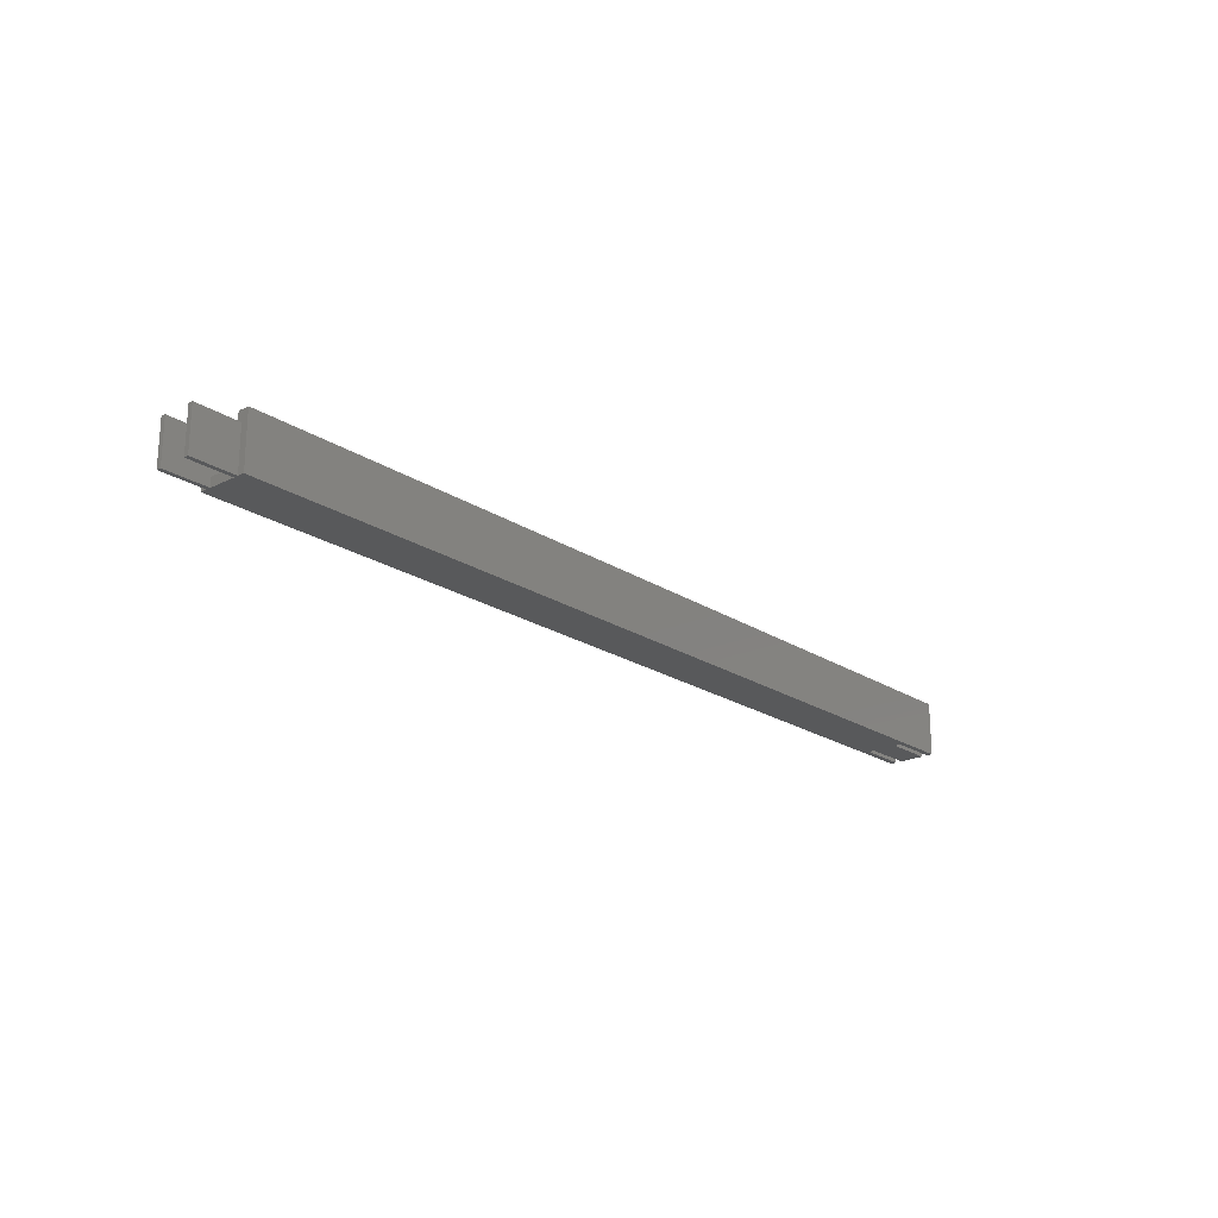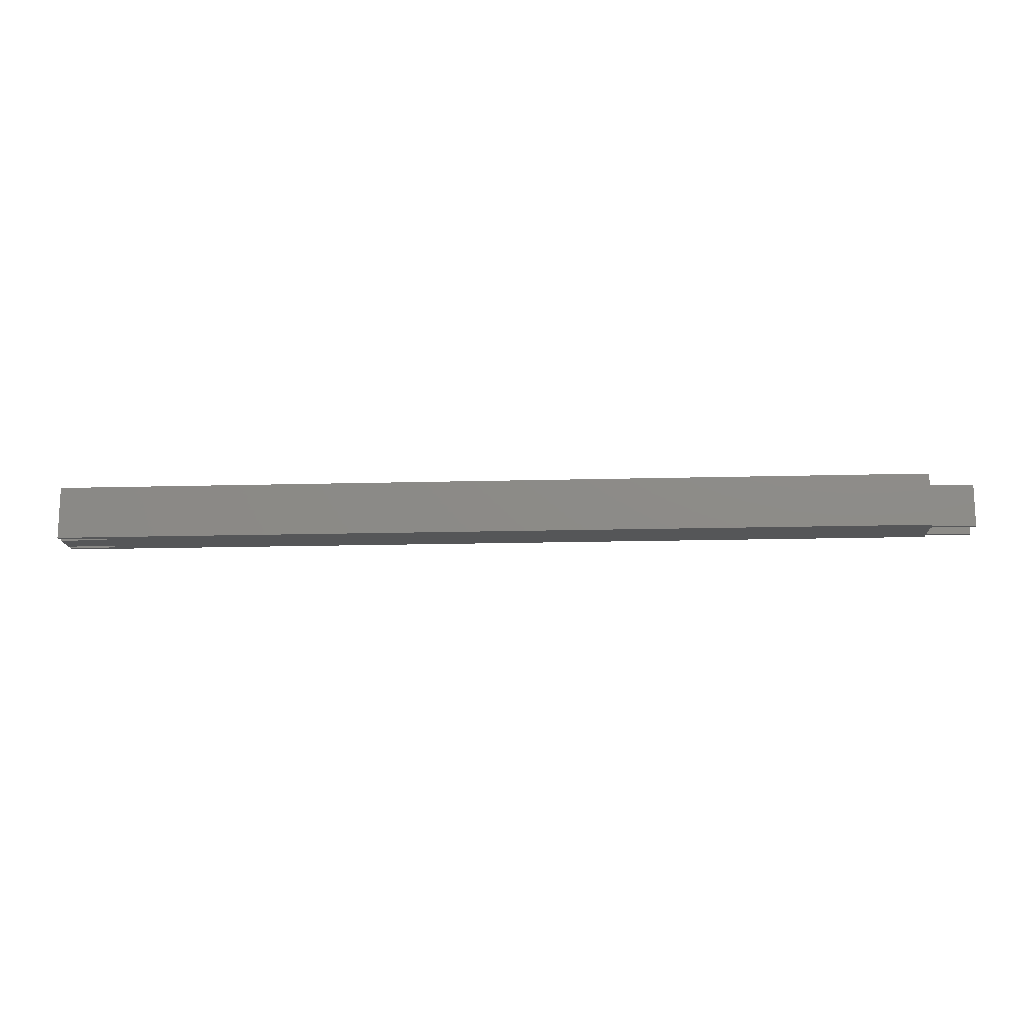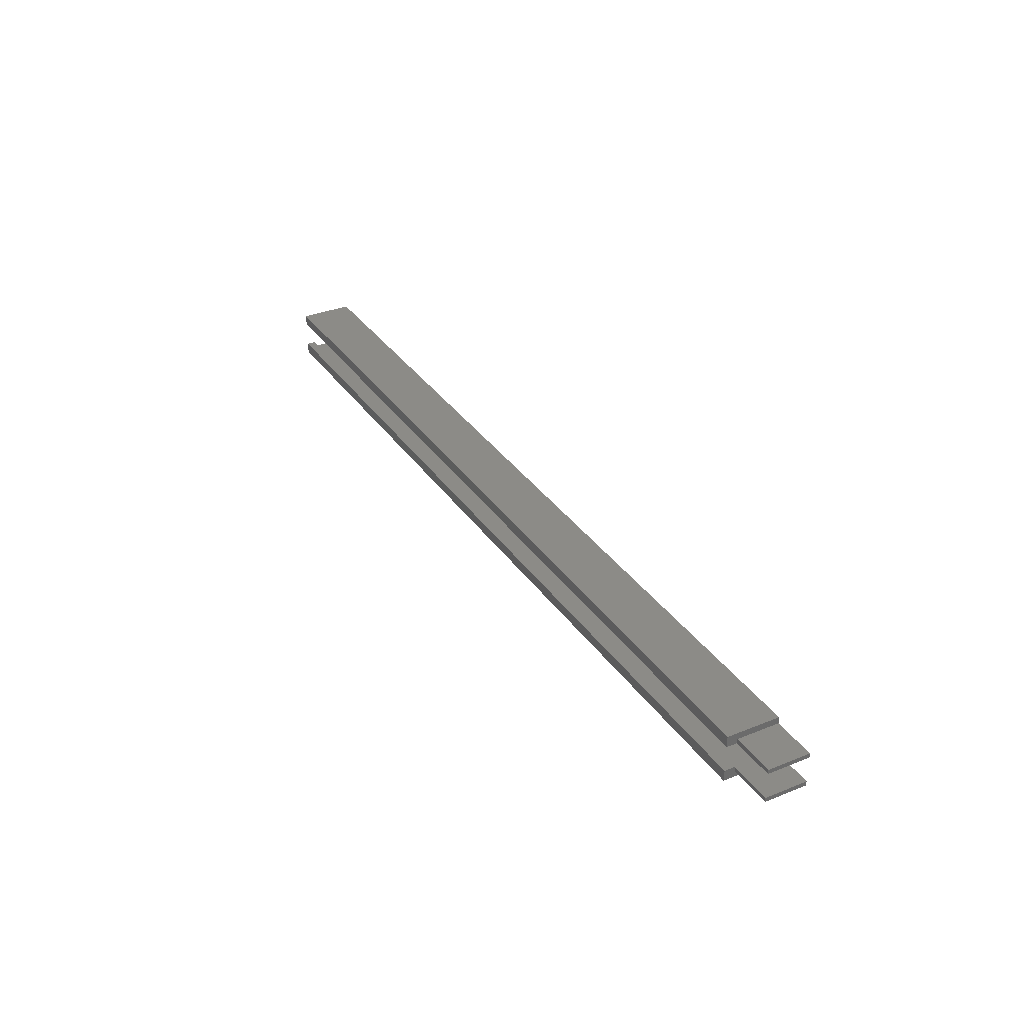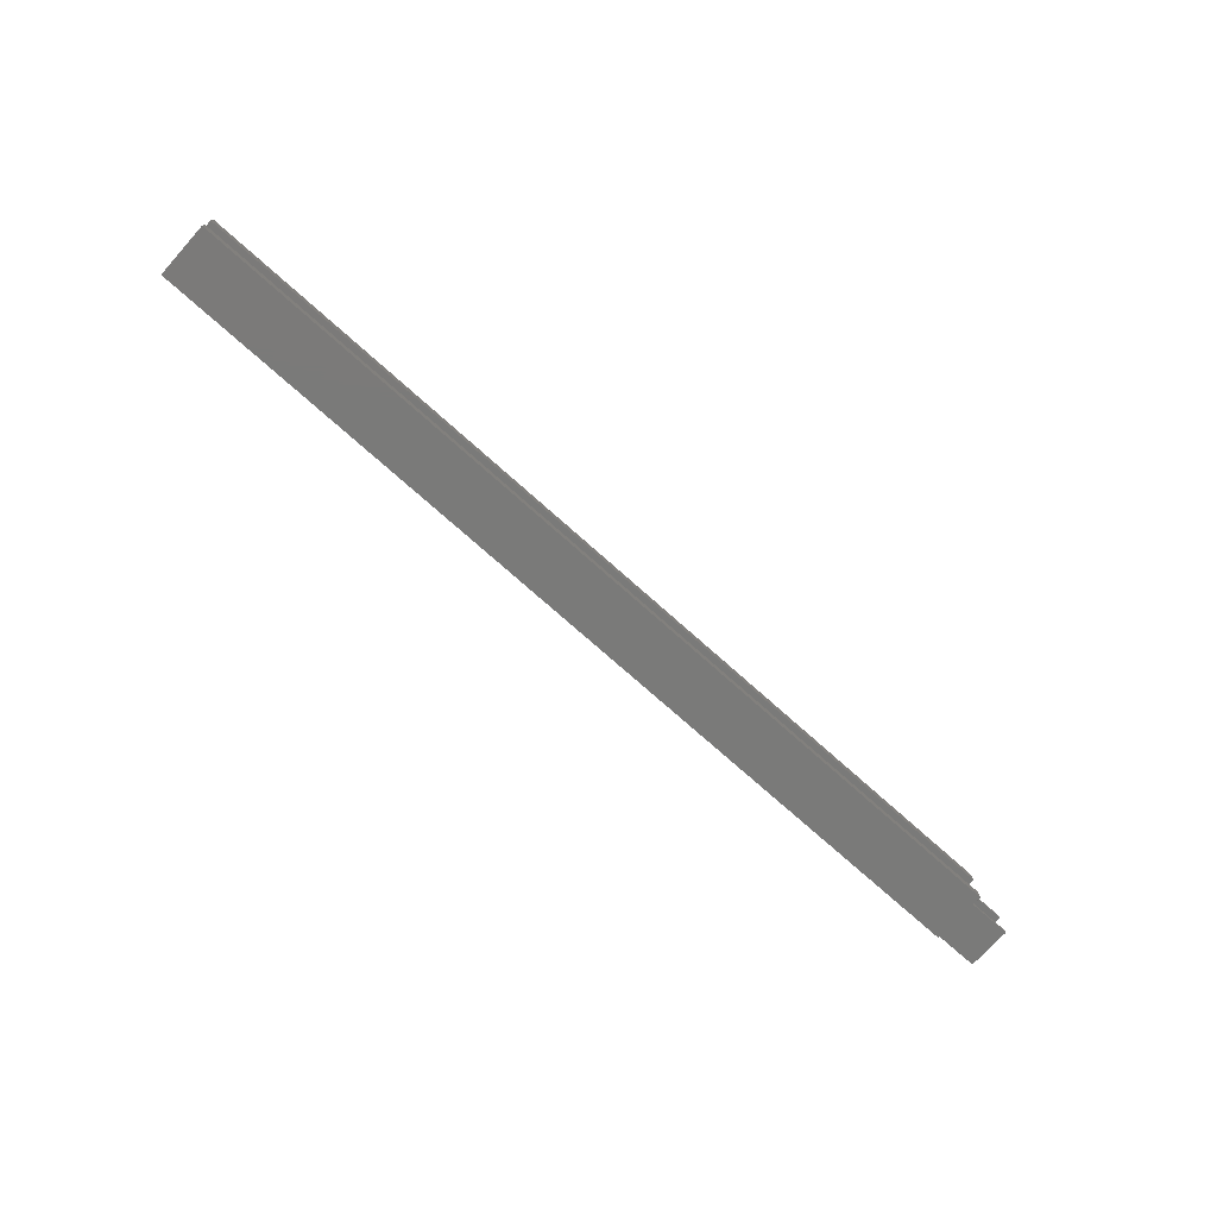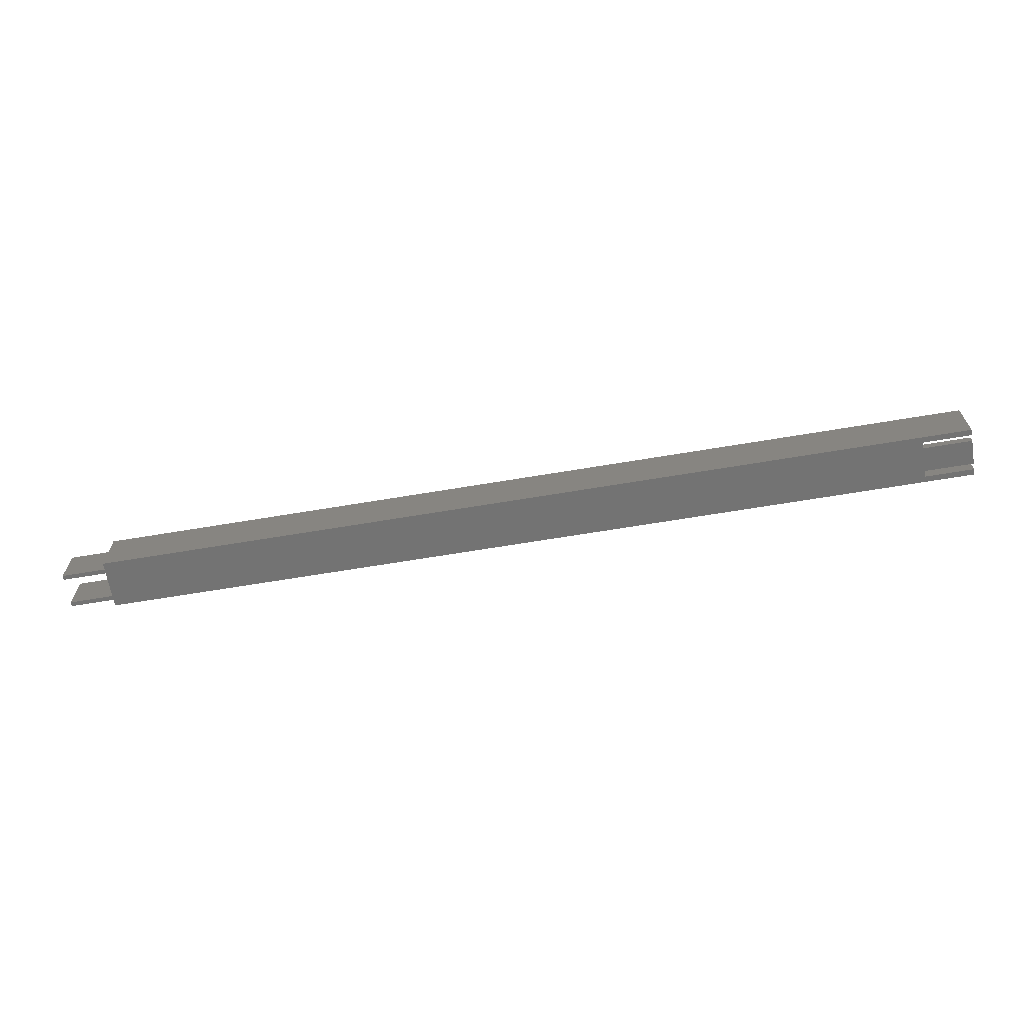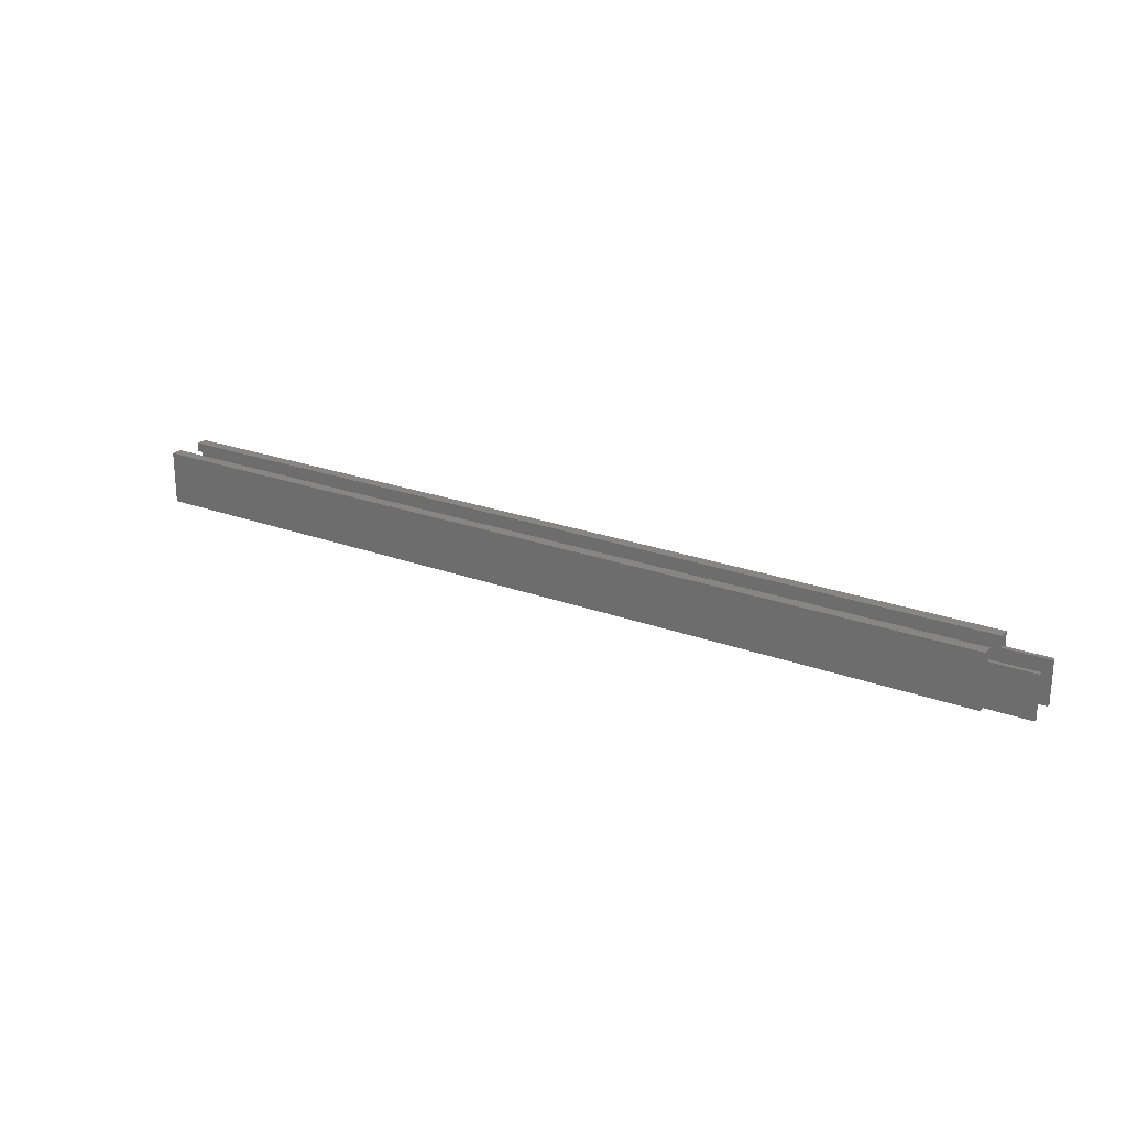
<metadata>
{"format":"stl","ext":"stl","renderer":"f3d","projection":"perspective","resolution":1024,"background":"white","views":[{"elev":-21.4,"azim":131.3,"up":"+Z"},{"elev":-15.3,"azim":3.4,"up":"+Z"},{"elev":33.3,"azim":61.0,"up":"+Y"},{"elev":-73.2,"azim":-41.9,"up":"+Y"},{"elev":-65.4,"azim":-170.4,"up":"+Z"},{"elev":23.0,"azim":32.6,"up":"+Z"}]}
</metadata>
<code>
# stl→obj: 52 verts, 100 faces
v 200 2.5 12
v 200 1.5 9.6
v 200 2.5 9.6
v 200 0 12
v 200 0 0
v 200 1.5 0
v 200 11 12
v 200 9.5 9.6
v 200 11 0
v 200 8.5 12
v 200 8.5 9.6
v 200 9.5 0
v 200 2.5 2
v 200 8.5 0
v 200 8.5 2
v 200 2.5 0
v 210 1.5 9.6
v 210 2.5 9.6
v 210 2.5 0
v 210 1.5 0
v 11 2.5 10
v 0 2.5 12
v 11 2.5 2
v 0 2.5 10
v 0 2.7 0
v 11 8.3 0
v 11 2.7 0
v 0 8.3 0
v 11 1.3 0
v 0 0 0
v 0 1.3 0
v 210 9.5 0
v 210 8.5 0
v 11 9.7 0
v 0 11 0
v 0 9.7 0
v 210 8.5 9.6
v 210 9.5 9.6
v 11 8.5 10
v 0 8.5 12
v 0 8.5 10
v 11 8.5 2
v 0 1.3 10
v 0 0 12
v 0 9.7 10
v 0 11 12
v 0 8.3 2
v 0 2.7 2
v 11 2.7 2
v 11 8.3 2
v 11 1.3 10
v 11 9.7 10
f 1 2 3
f 4 2 1
f 5 2 4
f 2 5 6
f 7 8 9
f 10 8 7
f 8 10 11
f 9 8 12
f 13 14 15
f 14 13 16
f 3 17 18
f 17 3 2
f 17 19 18
f 19 17 20
f 18 13 3
f 19 13 18
f 13 19 16
f 1 21 22
f 3 21 1
f 13 21 3
f 21 13 23
f 22 21 24
f 25 26 27
f 26 25 28
f 29 6 5
f 6 27 16
f 16 27 14
f 26 14 27
f 6 29 27
f 30 29 5
f 29 30 31
f 6 19 20
f 19 6 16
f 14 32 33
f 32 14 12
f 14 26 12
f 34 12 26
f 12 34 9
f 35 34 36
f 34 35 9
f 6 17 2
f 17 6 20
f 8 37 38
f 37 8 11
f 37 32 38
f 32 37 33
f 32 8 38
f 8 32 12
f 39 40 41
f 40 39 10
f 39 11 10
f 42 11 39
f 15 11 42
f 11 15 37
f 33 15 14
f 15 33 37
f 31 30 43
f 43 22 24
f 43 44 22
f 44 43 30
f 45 35 36
f 35 45 46
f 40 45 41
f 45 40 46
f 25 47 28
f 47 25 48
f 47 49 50
f 49 47 48
f 50 15 42
f 15 50 13
f 49 13 50
f 13 49 23
f 30 4 44
f 4 30 5
f 9 46 7
f 46 9 35
f 22 4 1
f 4 22 44
f 46 10 7
f 10 46 40
f 43 21 51
f 21 43 24
f 27 23 49
f 29 23 27
f 51 23 29
f 23 51 21
f 29 43 51
f 43 29 31
f 25 49 48
f 49 25 27
f 41 52 39
f 52 41 45
f 34 42 52
f 26 42 34
f 42 26 50
f 52 42 39
f 26 47 50
f 47 26 28
f 36 52 45
f 52 36 34

</code>
